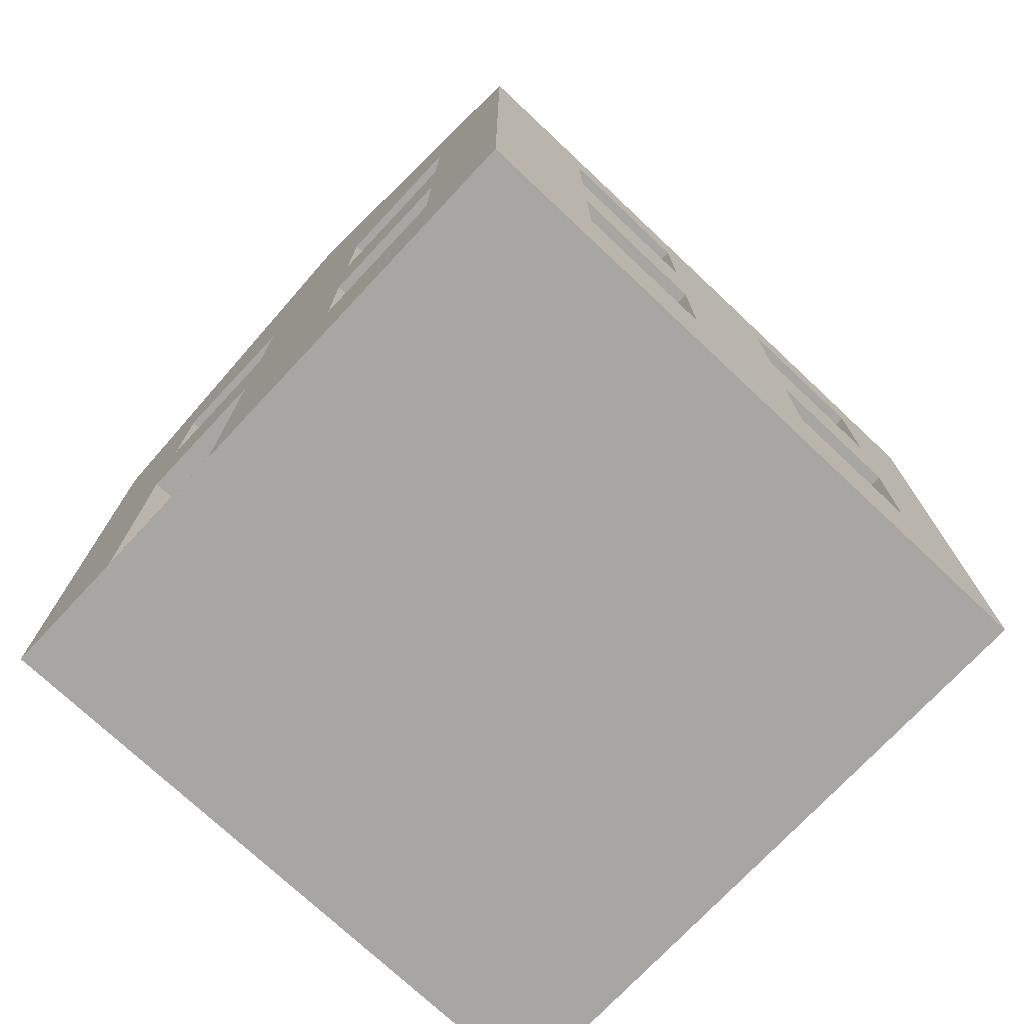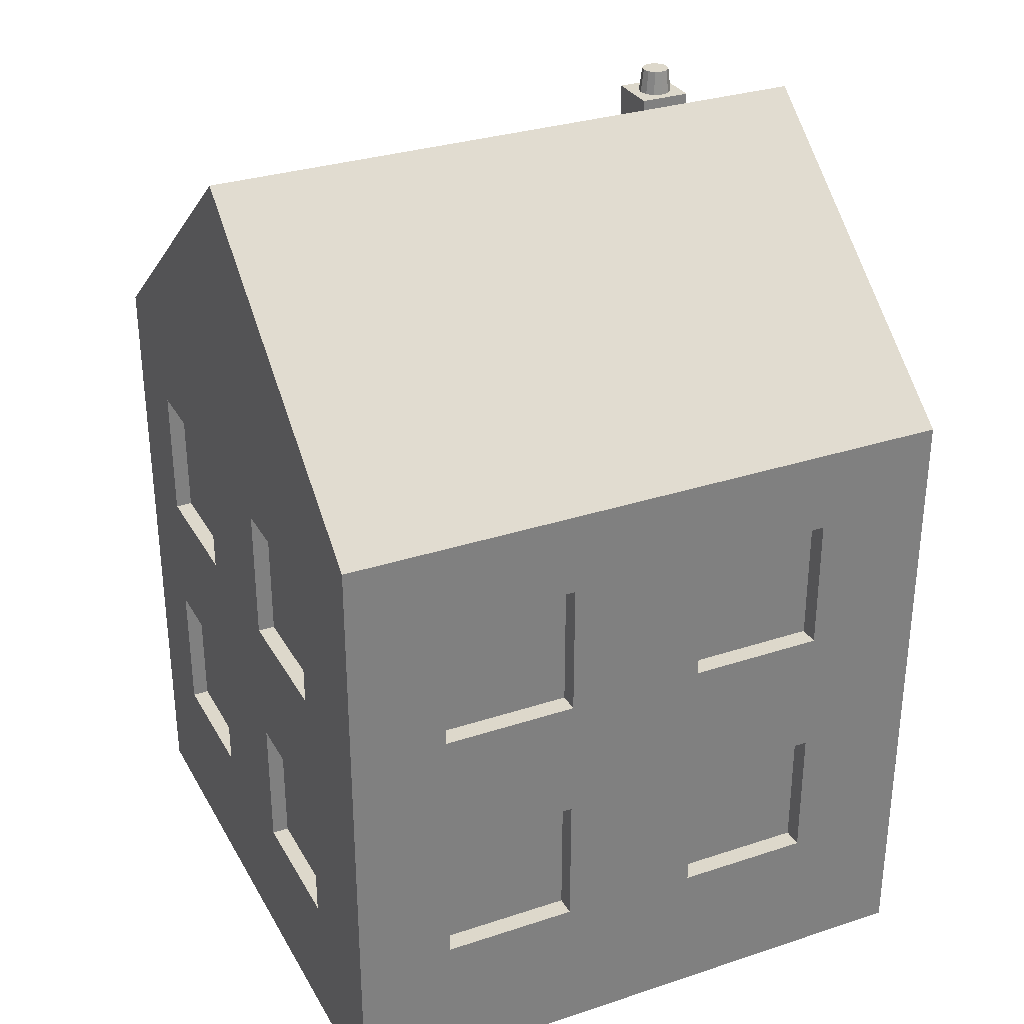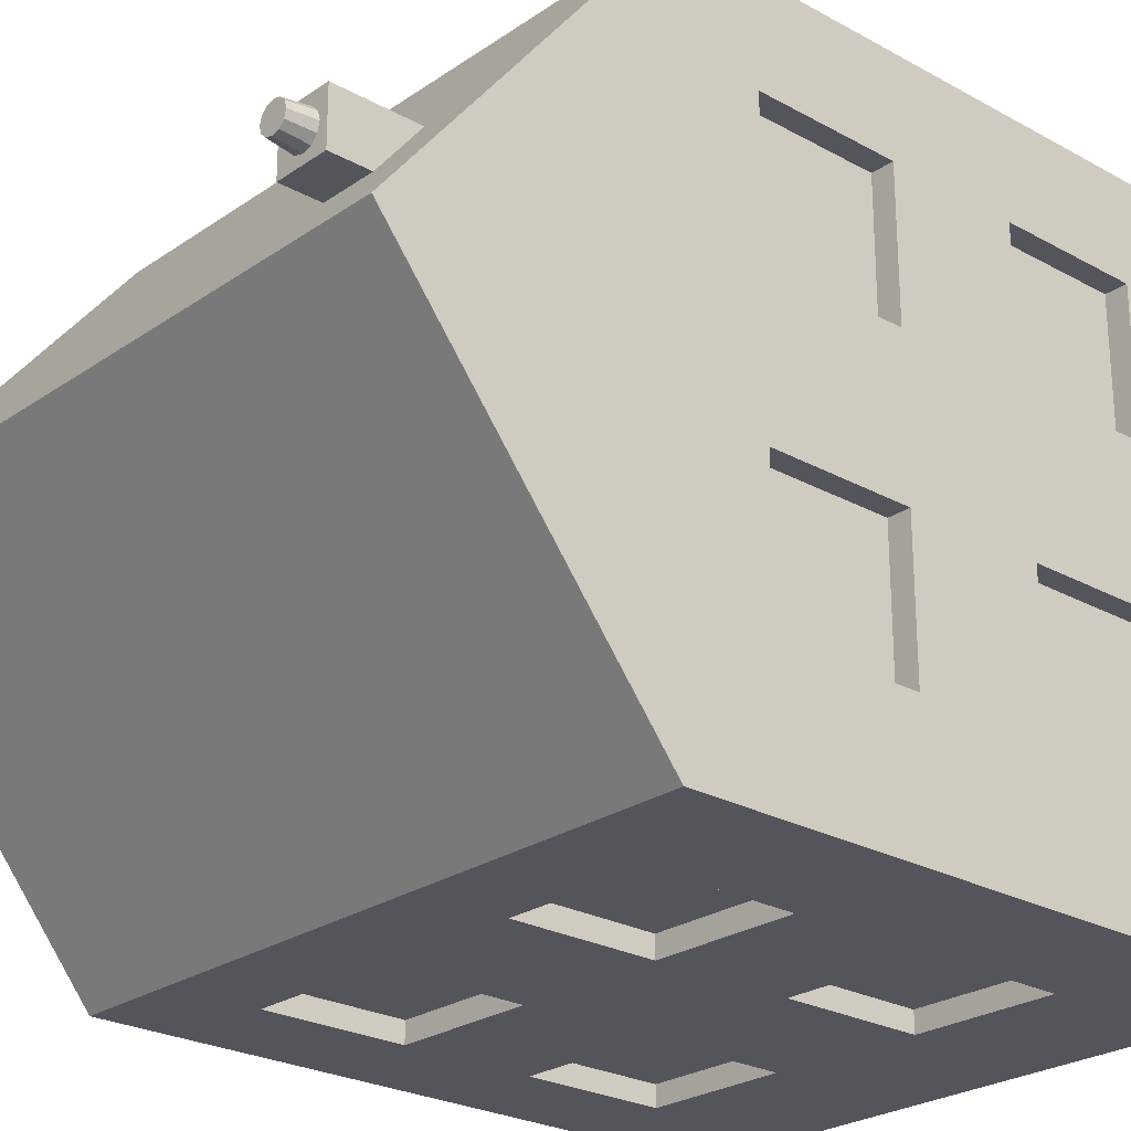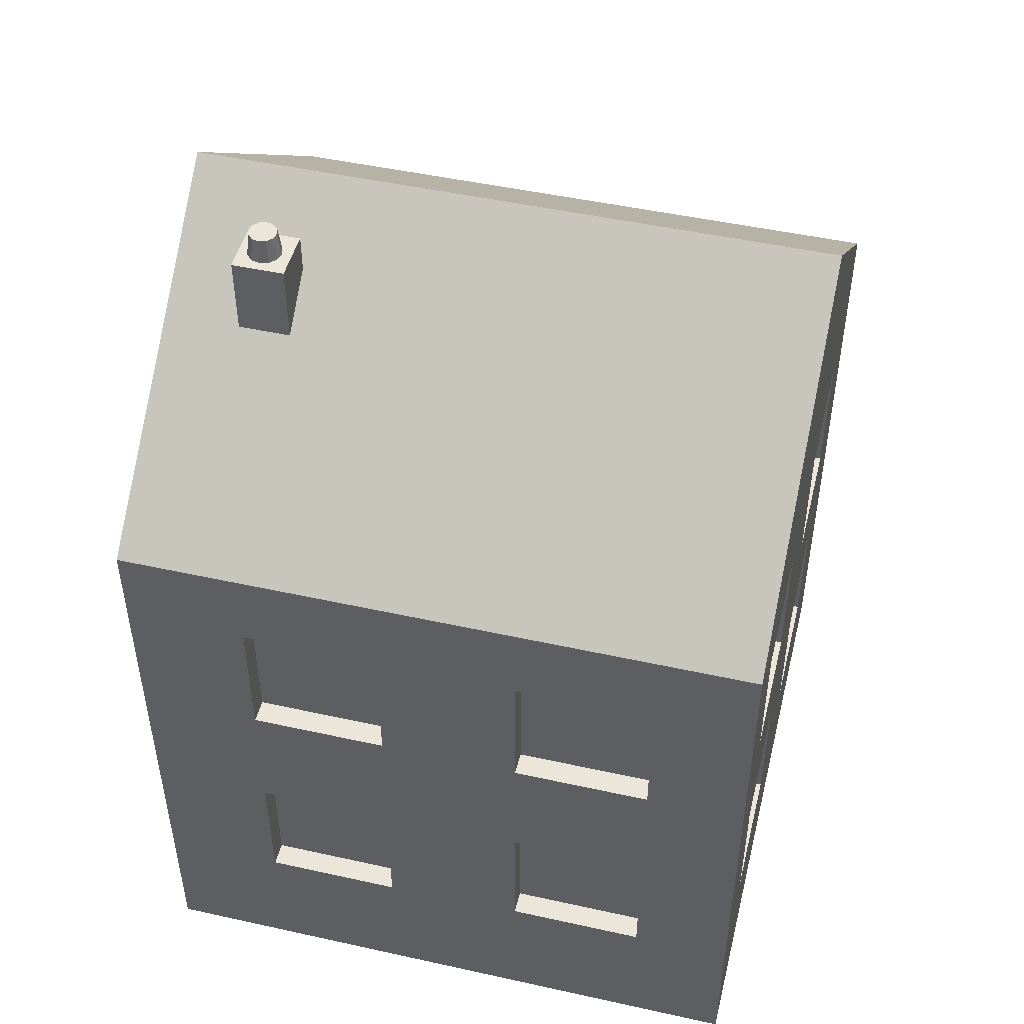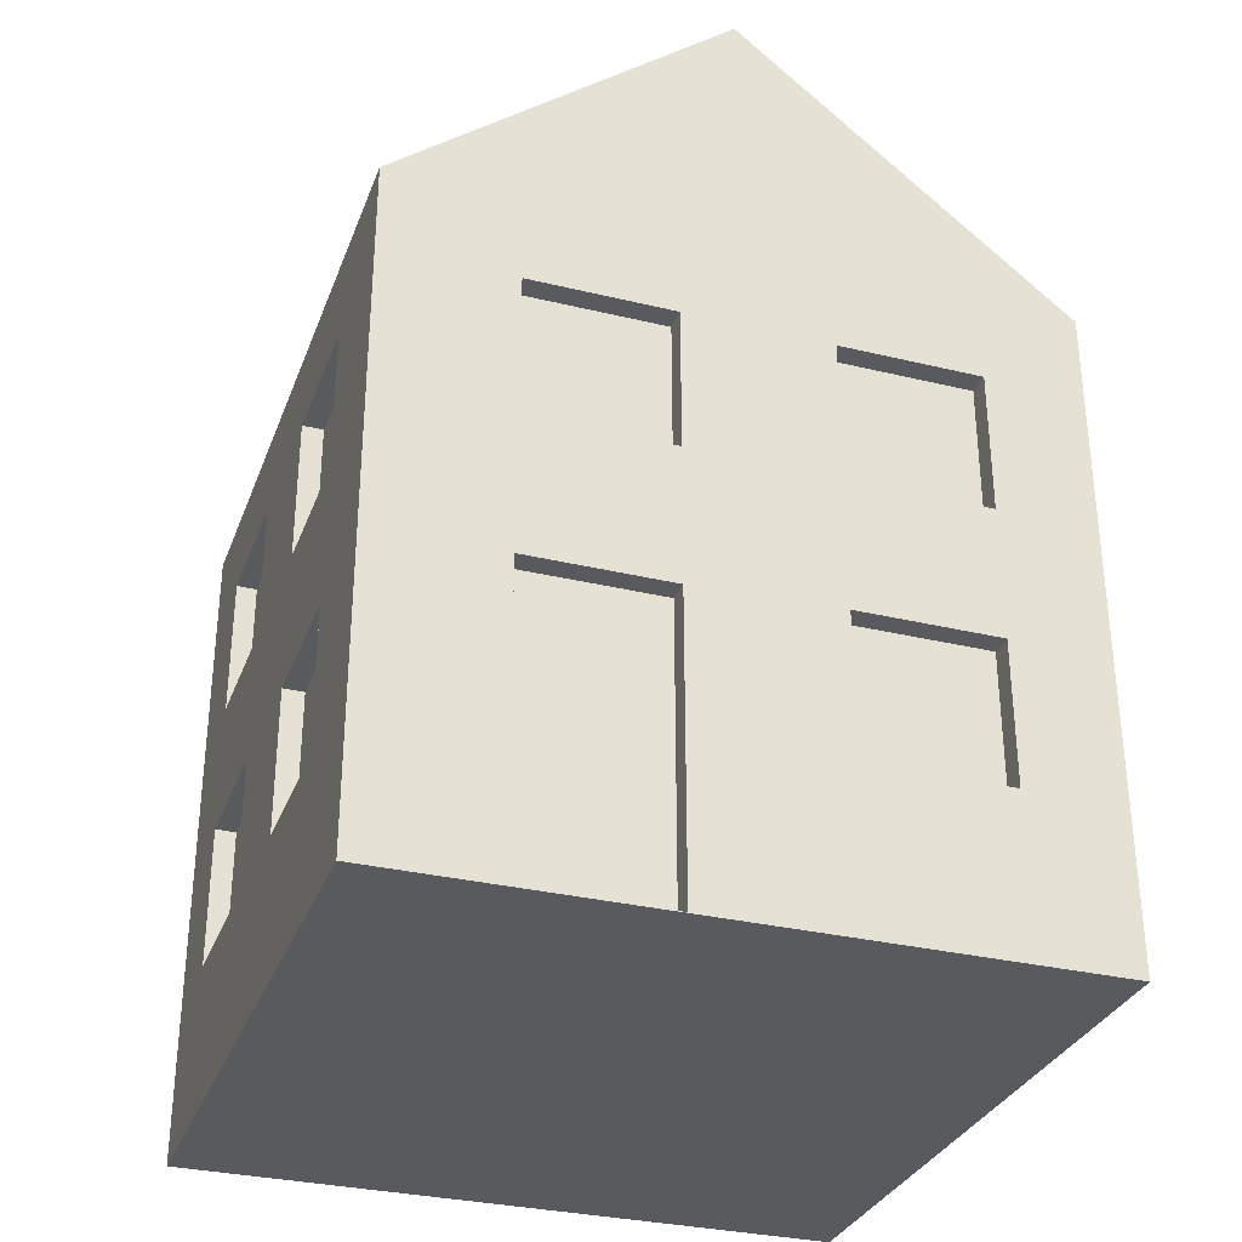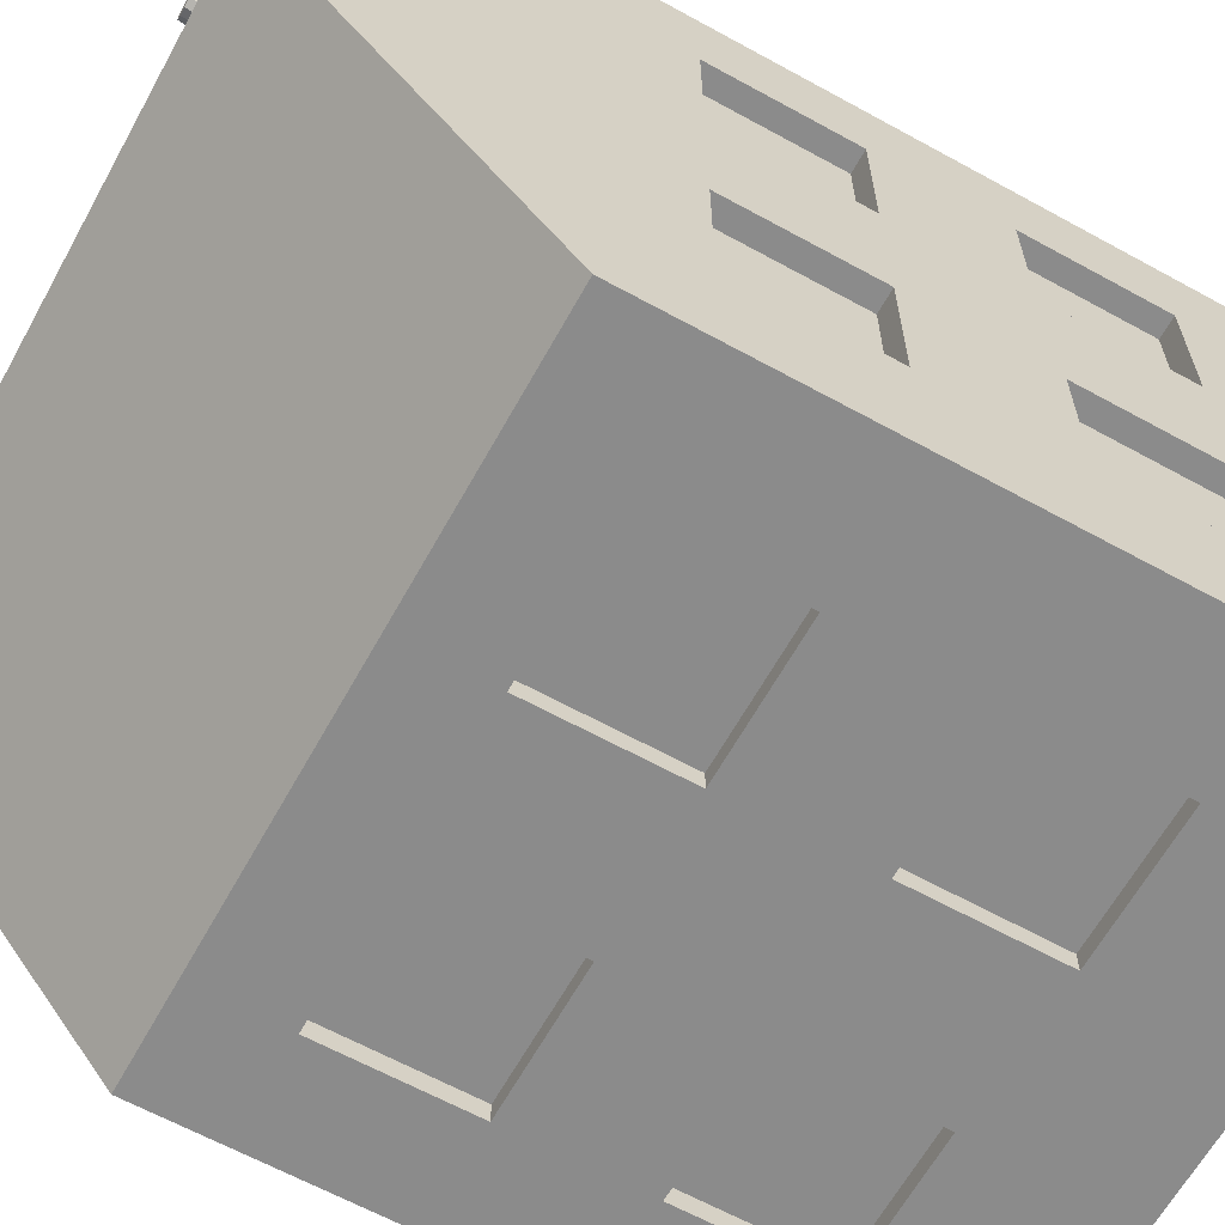
<metadata>
{"format":"obj","ext":"obj","renderer":"f3d","projection":"perspective","resolution":1024,"background":"white","views":[{"elev":-74.3,"azim":136.8,"up":"+Z"},{"elev":31.1,"azim":-25.1,"up":"+Z"},{"elev":-25.0,"azim":48.0,"up":"+Y"},{"elev":48.1,"azim":-166.1,"up":"+Z"},{"elev":-31.8,"azim":71.2,"up":"+Z"},{"elev":-63.9,"azim":61.0,"up":"+Y"}]}
</metadata>
<code>
v -0.1053 -0.3315 2.016
v -0.1053 -0.3315 2.685
v -0.1053 0.3375 2.016
v -0.1053 0.3375 2.685
v -0.1053 1.024 2.016
v -0.1053 1.024 2.685
v -0.1053 1.693 2.016
v -0.1053 1.693 2.685
v -0.1053 1.024 0.7295
v -0.1053 1.024 1.399
v -0.1053 1.693 0.7295
v -0.1053 1.693 1.399
v -0.1053 -0.3345 0
v -0.1053 -0.3345 1.373
v -0.1053 0.3345 0
v -0.1053 0.3345 1.373
v -3.017 -0.3345 0.7044
v -3.017 -0.3345 1.373
v -3.017 0.3345 0.7044
v -3.017 0.3345 1.373
v -3.017 1.024 0.7295
v -3.017 1.024 1.399
v -3.017 1.693 0.7295
v -3.017 1.693 1.399
v -3.017 1.024 2.016
v -3.017 1.024 2.685
v -3.017 1.693 2.016
v -3.017 1.693 2.685
v -3.017 -0.3315 2.016
v -3.017 -0.3315 2.685
v -3.017 0.3375 2.016
v -3.017 0.3375 2.685
v -0.5891 2.045 0.7044
v -0.5891 2.045 1.373
v -1.258 2.045 0.7044
v -1.258 2.045 1.373
v -1.948 2.045 0.7295
v -1.948 2.045 1.399
v -2.617 2.045 0.7295
v -2.617 2.045 1.399
v -1.948 2.045 2.016
v -1.948 2.045 2.685
v -2.617 2.045 2.016
v -2.617 2.045 2.685
v -0.5921 2.045 2.016
v -0.5921 2.045 2.685
v -1.261 2.045 2.016
v -1.261 2.045 2.685
v -0.5921 -0.8399 2.016
v -0.5921 -0.8399 2.685
v -1.261 -0.8399 2.016
v -1.261 -0.8399 2.685
v -1.948 -0.8399 2.016
v -1.948 -0.8399 2.685
v -2.617 -0.8399 2.016
v -2.617 -0.8399 2.685
v -1.948 -0.8399 0.7295
v -1.948 -0.8399 1.399
v -2.617 -0.8399 0.7295
v -2.617 -0.8399 1.399
v -0.5891 -0.8399 0.7044
v -0.5891 -0.8399 1.373
v -1.258 -0.8399 0.7044
v -1.258 -0.8399 1.373
v 0 2.161 -0.003181
v 0 -0.9368 -0.003181
v -3.097 -0.9368 -0.003181
v -3.097 2.161 -0.003181
v 1e-06 2.161 3.094
v -1e-06 -0.9368 3.094
v -3.097 -0.9368 3.094
v -3.097 2.161 3.094
v 0 0.6119 -0.003181
v -3.097 0.6119 -0.003181
v 0 0.6119 4.336
v -3.097 0.6119 4.336
v -1.258 -0.9368 1.373
v -0.5891 -0.9368 1.373
v -0.5891 -0.9368 0.7044
v -1.258 -0.9368 0.7044
v -2.617 -0.9368 1.399
v -1.948 -0.9368 1.399
v -1.948 -0.9368 0.7295
v -2.617 -0.9368 0.7295
v -2.617 -0.9368 2.685
v -1.948 -0.9368 2.685
v -1.948 -0.9368 2.016
v -2.617 -0.9368 2.016
v -2.617 -0.9368 2.383
v -1.261 -0.9368 2.685
v -0.5921 -0.9368 2.685
v -0.5921 -0.9368 2.016
v -1.261 -0.9368 2.016
v -1.261 2.161 2.685
v -0.5921 2.161 2.685
v -0.5921 2.161 2.016
v -1.261 2.161 2.016
v -2.617 2.161 2.685
v -1.948 2.161 2.685
v -1.948 2.161 2.016
v -1.948 2.161 2.419
v -2.617 2.161 2.016
v -2.617 2.161 1.399
v -1.948 2.161 1.261
v -1.948 2.161 1.399
v -1.948 2.161 0.7295
v -2.617 2.161 0.7295
v -2.617 2.161 0.841
v -1.258 2.161 1.373
v -0.5891 2.161 1.373
v -0.5891 2.161 0.7044
v -1.258 2.161 0.7044
v -1.09 2.161 0.7044
v -1.258 2.161 0.8136
v -3.097 0.3375 2.685
v -3.097 -0.3315 2.685
v -3.097 -0.3315 2.016
v -3.097 0.3375 2.016
v -3.097 1.693 2.685
v -3.097 1.024 2.685
v -3.097 1.024 2.016
v -3.097 1.693 2.016
v -3.097 1.693 1.399
v -3.097 1.024 1.399
v -3.097 1.024 0.7295
v -3.097 1.693 0.7295
v -3.097 0.3345 1.373
v -3.097 -0.3345 1.373
v -3.097 -0.3345 0.7044
v -3.097 0.3345 0.7044
v 0 0.3345 1.373
v -0 -0.3345 1.373
v 0 -0.3345 0
v 0 0.3345 0
v 0 0.3345 0.5515
v 1e-06 1.693 1.399
v 0 1.024 1.399
v 0 1.024 0.7295
v 0 1.693 0.7295
v 1e-06 1.693 2.685
v 0 1.024 2.685
v 0 1.024 2.016
v 1e-06 1.693 2.016
v 0 0.3375 2.685
v -0 -0.3315 2.685
v -0 -0.3315 2.016
v 0 0.3375 2.016
v -0.4901 1.194 4.168
v -0.4901 1.171 4.35
v -0.4447 1.182 4.168
v -0.456 1.162 4.35
v -0.4115 1.149 4.168
v -0.4311 1.137 4.35
v -0.3994 1.103 4.168
v -0.4219 1.103 4.35
v -0.4115 1.058 4.168
v -0.4311 1.069 4.35
v -0.4447 1.025 4.168
v -0.456 1.044 4.35
v -0.4901 1.012 4.168
v -0.4901 1.035 4.35
v -0.5355 1.025 4.168
v -0.5242 1.044 4.35
v -0.5687 1.058 4.168
v -0.5491 1.069 4.35
v -0.5808 1.103 4.168
v -0.5583 1.103 4.35
v -0.5687 1.149 4.168
v -0.5491 1.137 4.35
v -0.5355 1.182 4.168
v -0.5242 1.162 4.35
v -0.3688 1.229 4.23
v -0.3688 1.229 3.655
v -0.3688 0.9769 4.23
v -0.3688 0.9769 3.655
v -0.6213 1.229 4.23
v -0.6213 1.229 3.655
v -0.6213 0.9769 4.23
v -0.6213 0.9769 3.655
f 3 2 1
f 7 6 5
f 11 10 9
f 17 20 19
f 21 24 23
f 25 28 27
f 29 32 31
f 35 34 33
f 39 38 37
f 43 42 41
f 47 46 45
f 49 52 51
f 53 56 55
f 57 60 59
f 61 64 63
f 3 4 2
f 7 8 6
f 11 12 10
f 17 18 20
f 21 22 24
f 25 26 28
f 29 30 32
f 35 36 34
f 39 40 38
f 43 44 42
f 47 48 46
f 49 50 52
f 53 54 56
f 57 58 60
f 61 62 64
f 147 4 3
f 1 147 3
f 143 8 7
f 7 142 143
f 139 12 11
f 9 139 11
f 15 14 13
f 135 131 16
f 13 134 15
f 129 18 17
f 18 127 20
f 125 22 21
f 22 123 24
f 121 26 25
f 26 119 28
f 117 30 29
f 30 115 32
f 114 109 36
f 33 111 113
f 108 103 40
f 37 107 39
f 102 44 43
f 41 102 43
f 97 48 47
f 45 97 47
f 92 50 49
f 50 90 52
f 87 54 53
f 54 85 56
f 83 58 57
f 58 81 60
f 79 62 61
f 62 77 64
f 76 70 75
f 72 75 69
f 80 64 77
f 61 80 79
f 59 81 84
f 57 84 83
f 56 85 89
f 53 88 87
f 51 90 93
f 49 93 92
f 45 95 96
f 46 94 95
f 42 99 101
f 99 44 98
f 38 105 104
f 38 103 105
f 33 110 111
f 34 109 110
f 31 115 118
f 29 118 117
f 27 119 122
f 25 122 121
f 23 123 126
f 21 126 125
f 19 127 130
f 17 130 129
f 13 132 133
f 132 16 131
f 9 137 138
f 137 12 136
f 5 141 142
f 141 8 140
f 1 145 146
f 2 144 145
f 149 150 148
f 151 152 150
f 153 154 152
f 155 156 154
f 157 158 156
f 159 160 158
f 161 162 160
f 163 164 162
f 165 166 164
f 167 168 166
f 169 170 168
f 171 148 170
f 158 162 170
f 147 144 4
f 1 146 147
f 143 140 8
f 7 5 142
f 139 136 12
f 9 138 139
f 15 16 14
f 16 15 135
f 15 134 135
f 13 133 134
f 129 128 18
f 18 128 127
f 125 124 22
f 22 124 123
f 121 120 26
f 26 120 119
f 117 116 30
f 30 116 115
f 36 35 114
f 35 112 114
f 112 35 113
f 35 33 113
f 40 39 108
f 39 107 108
f 37 106 107
f 102 98 44
f 41 100 102
f 97 94 48
f 45 96 97
f 92 91 50
f 50 91 90
f 87 86 54
f 54 86 85
f 83 82 58
f 58 82 81
f 79 78 62
f 62 78 77
f 76 71 70
f 72 76 75
f 80 63 64
f 61 63 80
f 59 60 81
f 57 59 84
f 89 88 55
f 55 56 89
f 53 55 88
f 51 52 90
f 49 51 93
f 45 46 95
f 46 48 94
f 101 100 41
f 41 42 101
f 99 42 44
f 104 106 37
f 37 38 104
f 38 40 103
f 33 34 110
f 34 36 109
f 31 32 115
f 29 31 118
f 27 28 119
f 25 27 122
f 23 24 123
f 21 23 126
f 19 20 127
f 17 19 130
f 13 14 132
f 132 14 16
f 9 10 137
f 137 10 12
f 5 6 141
f 141 6 8
f 1 2 145
f 2 4 144
f 149 151 150
f 151 153 152
f 153 155 154
f 155 157 156
f 157 159 158
f 159 161 160
f 161 163 162
f 163 165 164
f 165 167 166
f 167 169 168
f 169 171 170
f 171 149 148
f 170 148 154
f 148 150 154
f 150 152 154
f 154 156 158
f 158 160 162
f 162 164 166
f 166 168 162
f 168 170 162
f 154 158 170
f 73 67 74
f 131 147 146
f 71 67 81
f 121 122 123
f 94 72 69
f 67 129 74
f 65 139 73
f 65 74 68
f 80 67 66
f 83 67 80
f 86 70 71
f 90 70 86
f 72 94 99
f 69 65 110
f 68 106 112
f 76 118 115
f 120 76 72
f 126 68 74
f 128 71 117
f 73 135 134
f 136 69 143
f 141 75 142
f 70 145 75
f 174 173 172
f 178 175 174
f 176 179 178
f 172 177 176
f 172 178 174
f 177 175 179
f 73 66 67
f 135 73 131
f 73 75 147
f 75 144 147
f 146 70 132
f 70 66 132
f 73 147 131
f 66 133 132
f 132 131 146
f 78 66 70
f 70 91 92
f 93 87 82
f 87 88 82
f 78 70 92
f 92 93 77
f 77 78 92
f 82 77 93
f 88 89 71
f 67 84 81
f 81 82 88
f 88 71 81
f 124 74 121
f 74 76 121
f 76 120 121
f 122 72 123
f 72 68 123
f 68 126 123
f 123 124 121
f 69 96 95
f 95 94 69
f 67 128 129
f 129 130 74
f 65 136 139
f 139 138 73
f 65 73 74
f 66 78 79
f 79 80 66
f 80 77 83
f 77 82 83
f 83 84 67
f 71 89 85
f 85 86 71
f 86 87 93
f 90 91 70
f 86 93 90
f 94 101 99
f 99 98 72
f 72 98 102
f 100 101 97
f 101 94 97
f 68 72 103
f 72 102 103
f 103 108 68
f 114 104 109
f 104 105 109
f 105 103 102
f 100 97 105
f 97 96 109
f 109 96 110
f 105 102 100
f 109 105 97
f 65 113 111
f 65 111 110
f 96 69 110
f 68 108 107
f 106 104 114
f 68 107 106
f 113 65 112
f 65 68 112
f 106 114 112
f 76 74 118
f 115 116 76
f 116 71 76
f 72 122 119
f 119 120 72
f 74 124 125
f 125 126 74
f 118 74 127
f 74 130 127
f 71 116 117
f 117 118 127
f 128 67 71
f 117 127 128
f 134 133 73
f 133 66 73
f 142 73 137
f 73 138 137
f 69 140 143
f 143 142 137
f 136 65 69
f 143 137 136
f 141 140 69
f 75 73 142
f 141 69 75
f 70 146 145
f 145 144 75
f 174 175 173
f 178 179 175
f 176 177 179
f 172 173 177
f 172 176 178
f 177 173 175
f 169 161 153
f 153 151 169
f 151 149 169
f 149 171 169
f 169 167 165
f 165 163 161
f 161 159 157
f 157 155 153
f 169 165 161
f 161 157 153

</code>
